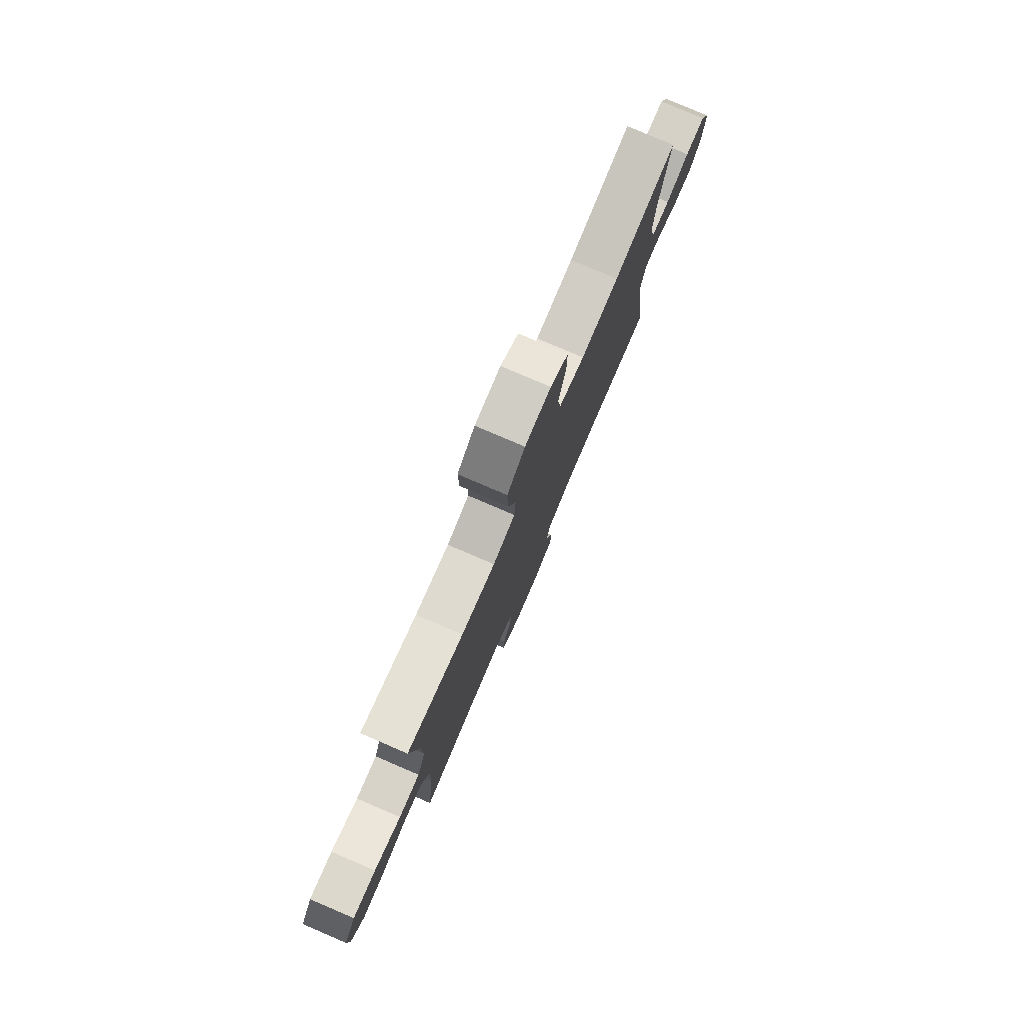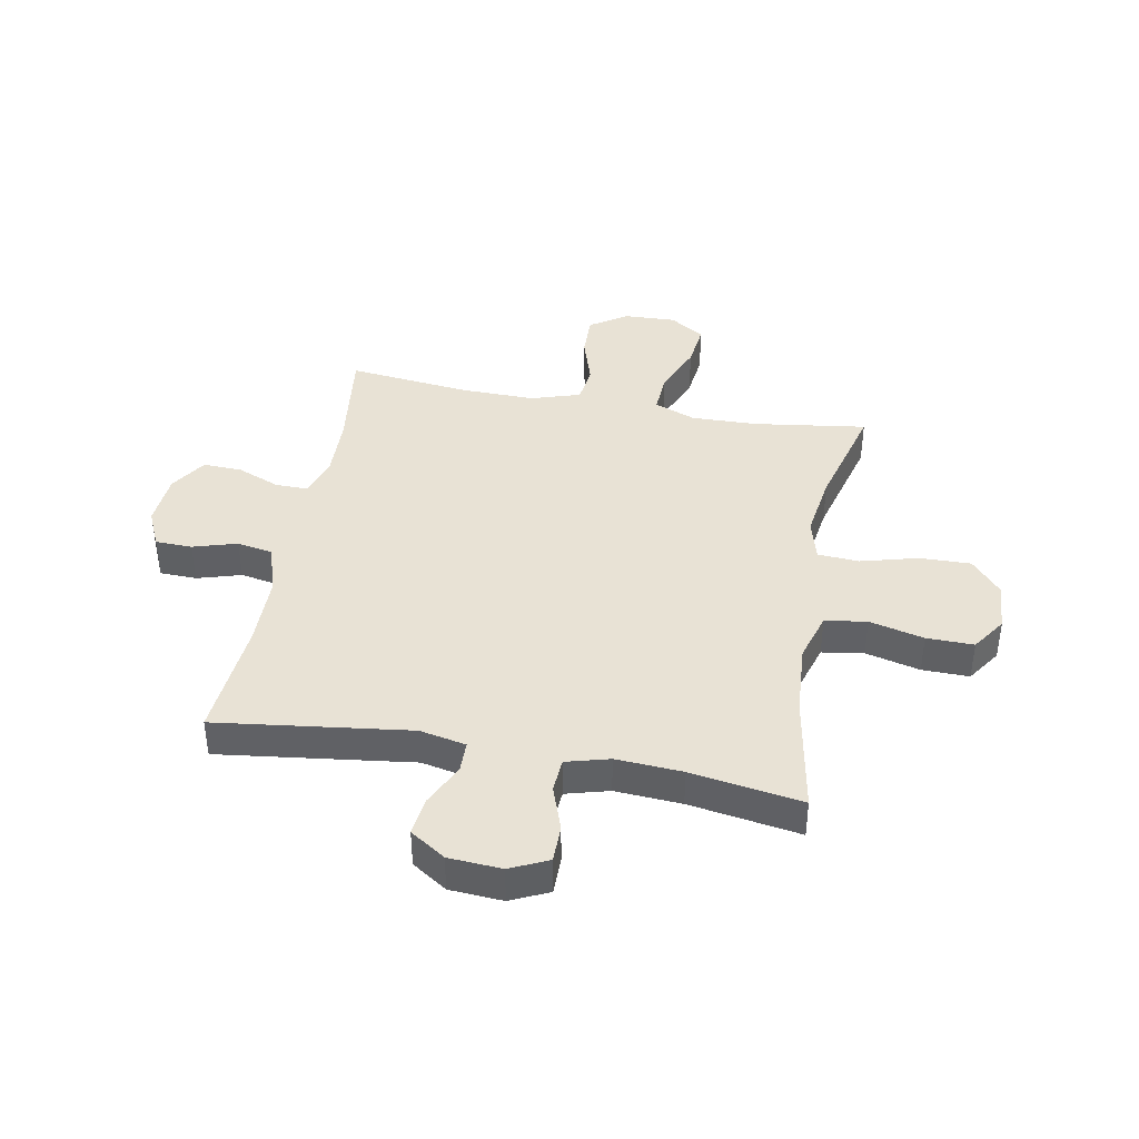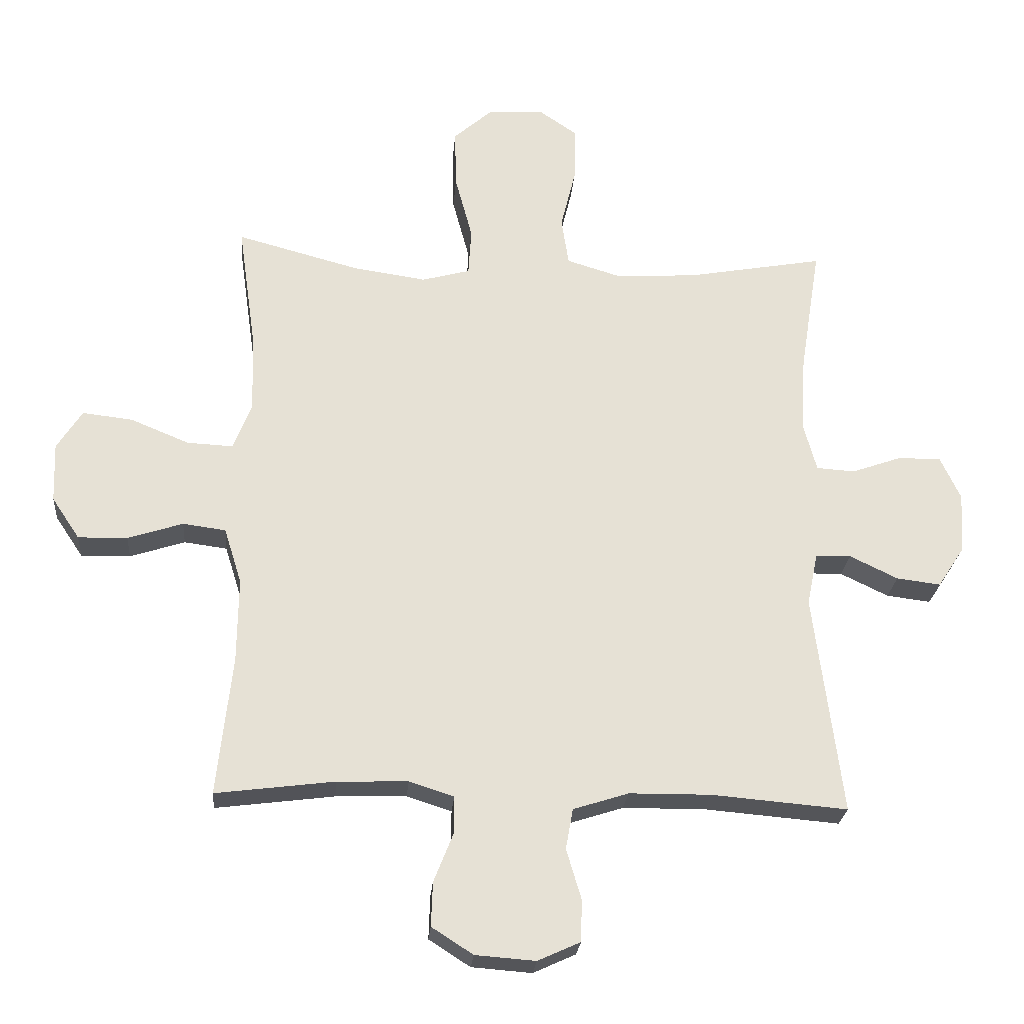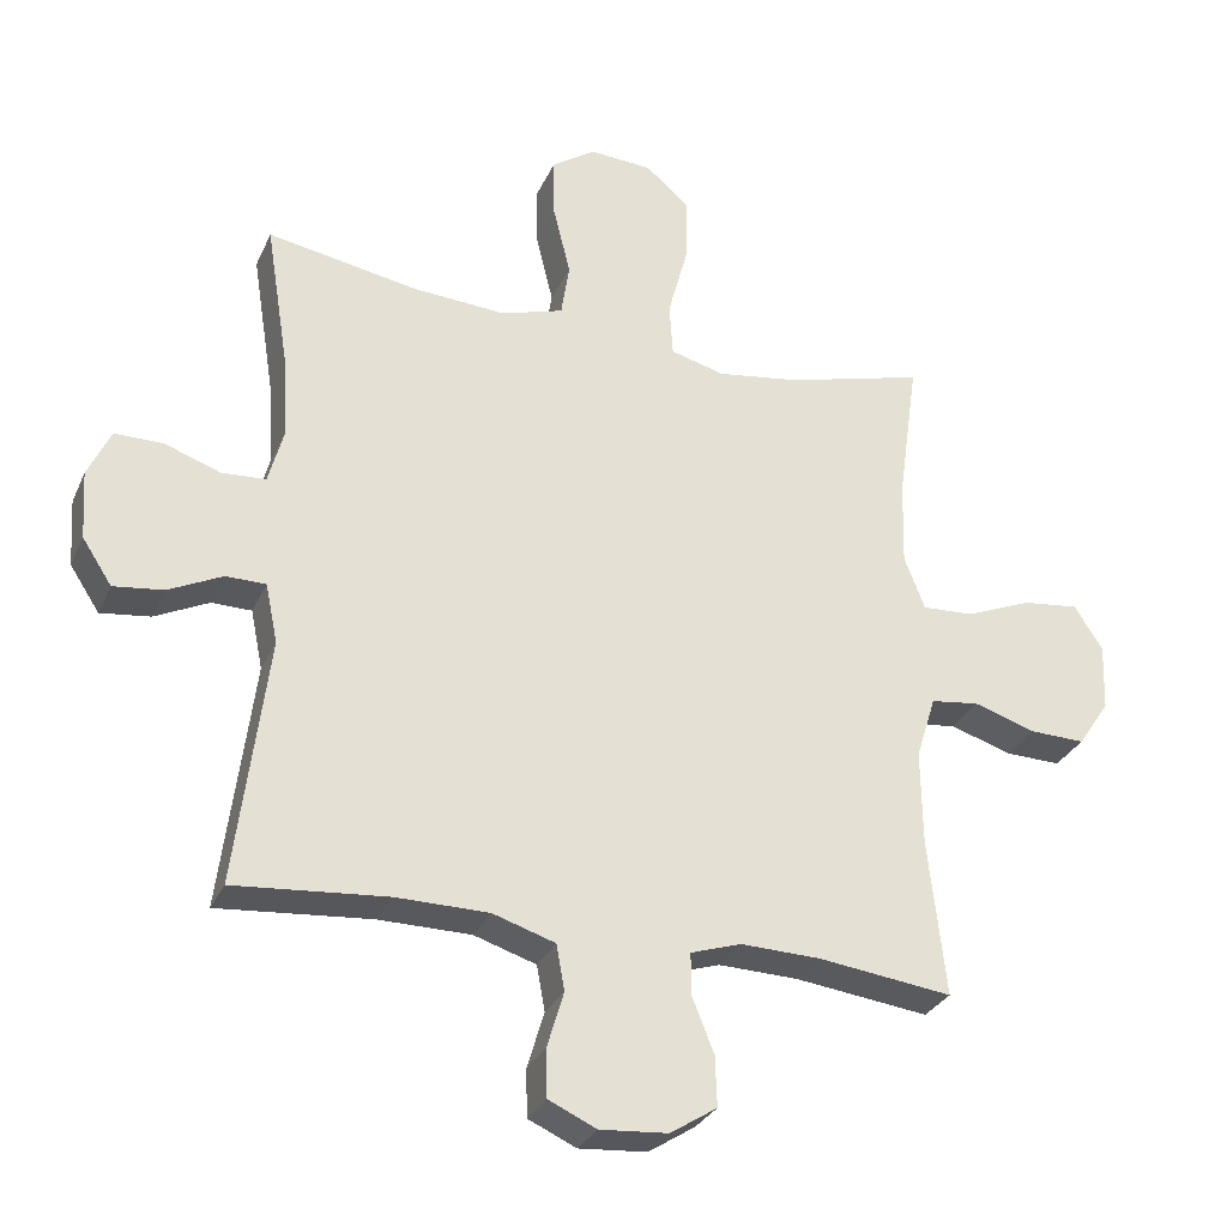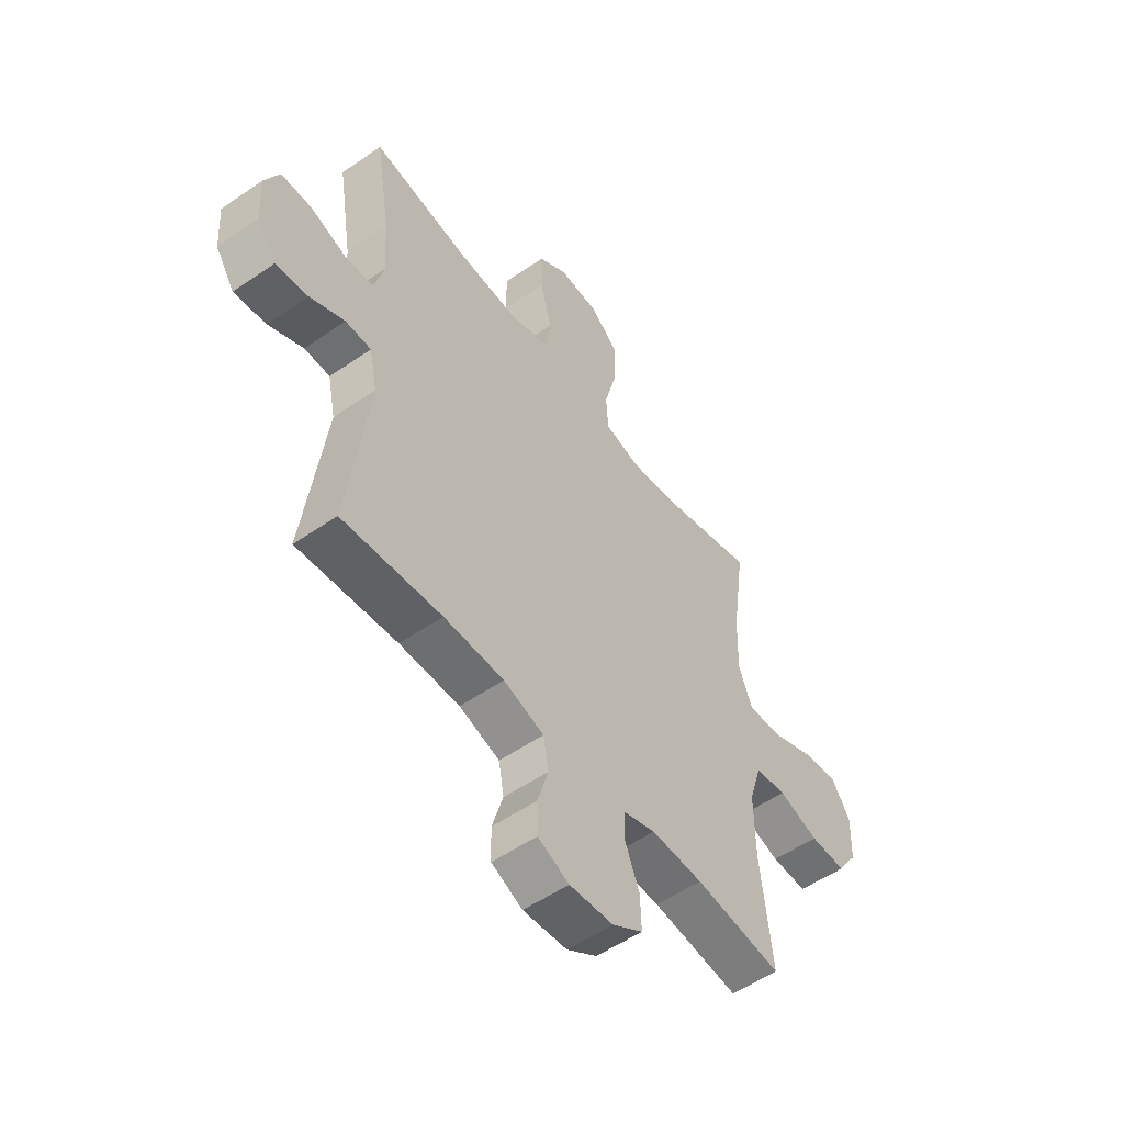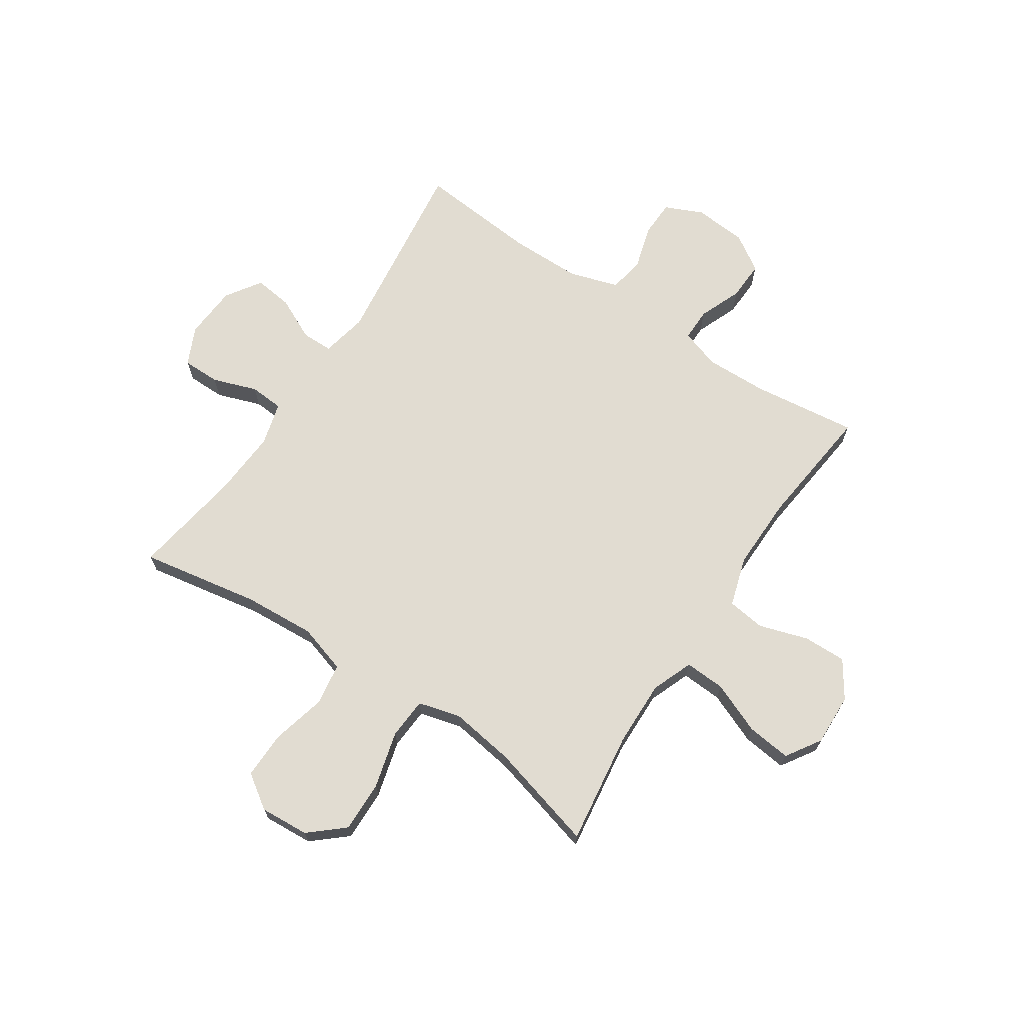
<metadata>
{"format":"obj","ext":"obj","renderer":"f3d","projection":"perspective","resolution":1024,"background":"white","views":[{"elev":79.3,"azim":113.2,"up":"+Z"},{"elev":40.9,"azim":-79.5,"up":"+Y"},{"elev":-24.5,"azim":175.3,"up":"+Z"},{"elev":-29.6,"azim":-20.9,"up":"+Z"},{"elev":-53.8,"azim":-53.6,"up":"+Z"},{"elev":69.0,"azim":33.7,"up":"+Y"}]}
</metadata>
<code>
o path1808_path1808.001
v 0.2923 0.0375 0.4498
v 0.1745 0.0375 0.4326
v 0.09734 0.0375 0.4534
v 0.09256 0.0375 0.5287
v 0.1203 0.0375 0.632
v 0.1227 0.0375 0.7262
v 0.06092 0.0375 0.7801
v -0.02871 0.0375 0.7864
v -0.09093 0.0375 0.7441
v -0.08964 0.0375 0.658
v -0.06514 0.0375 0.5584
v -0.07689 0.0375 0.4819
v -0.1655 0.0375 0.455
v -0.2964 0.0375 0.4637
v -0.5129 0.0375 0.5023
v -0.4808 0.0375 0.2998
v -0.4732 0.0375 0.1787
v -0.4947 0.0375 0.09986
v -0.5566 0.0375 0.09582
v -0.637 0.0375 0.1243
v -0.7056 0.0375 0.1243
v -0.738 0.0375 0.05513
v -0.7315 0.0375 -0.04225
v -0.6894 0.0375 -0.1066
v -0.6184 0.0375 -0.09773
v -0.5414 0.0375 -0.06067
v -0.4848 0.0375 -0.06154
v -0.4674 0.0375 -0.146
v -0.5129 0.0375 -0.4994
v -0.295 0.0375 -0.4809
v -0.1632 0.0375 -0.482
v -0.07424 0.0375 -0.5105
v -0.06268 0.0375 -0.5753
v -0.08659 0.0375 -0.6556
v -0.08493 0.0375 -0.7229
v -0.01653 0.0375 -0.7539
v 0.08011 0.0375 -0.7466
v 0.1466 0.0375 -0.704
v 0.1441 0.0375 -0.6328
v 0.1128 0.0375 -0.5547
v 0.1123 0.0375 -0.495
v 0.1843 0.0375 -0.4718
v 0.2978 0.0375 -0.4751
v 0.489 0.0375 -0.4994
v 0.4643 0.0375 -0.2756
v 0.4625 0.0375 -0.1409
v 0.4906 0.0375 -0.05112
v 0.5595 0.0375 -0.04214
v 0.648 0.0375 -0.0704
v 0.727 0.0375 -0.07248
v 0.7717 0.0375 -0.005709
v 0.7752 0.0375 0.08972
v 0.7348 0.0375 0.1528
v 0.654 0.0375 0.1435
v 0.56 0.0375 0.105
v 0.4863 0.0375 0.1012
v 0.457 0.0375 0.1767
v 0.4602 0.0375 0.2976
v 0.489 0.0375 0.5023
v 0.2923 -0.0375 0.4498
v 0.1745 -0.0375 0.4326
v 0.09734 -0.0375 0.4534
v 0.09256 -0.0375 0.5287
v 0.1203 -0.0375 0.632
v 0.1227 -0.0375 0.7262
v 0.06092 -0.0375 0.7801
v -0.02871 -0.0375 0.7864
v -0.09093 -0.0375 0.7441
v -0.08964 -0.0375 0.658
v -0.06514 -0.0375 0.5584
v -0.07689 -0.0375 0.4819
v -0.1655 -0.0375 0.455
v -0.2964 -0.0375 0.4637
v -0.5129 -0.0375 0.5023
v -0.4808 -0.0375 0.2998
v -0.4732 -0.0375 0.1787
v -0.4947 -0.0375 0.09986
v -0.5566 -0.0375 0.09582
v -0.637 -0.0375 0.1243
v -0.7056 -0.0375 0.1243
v -0.738 -0.0375 0.05513
v -0.7315 -0.0375 -0.04225
v -0.6894 -0.0375 -0.1066
v -0.6184 -0.0375 -0.09773
v -0.5414 -0.0375 -0.06067
v -0.4848 -0.0375 -0.06154
v -0.4674 -0.0375 -0.146
v -0.5129 -0.0375 -0.4994
v -0.295 -0.0375 -0.4809
v -0.1632 -0.0375 -0.482
v -0.07424 -0.0375 -0.5105
v -0.06268 -0.0375 -0.5753
v -0.08659 -0.0375 -0.6556
v -0.08493 -0.0375 -0.7229
v -0.01653 -0.0375 -0.7539
v 0.08011 -0.0375 -0.7466
v 0.1466 -0.0375 -0.704
v 0.1441 -0.0375 -0.6328
v 0.1128 -0.0375 -0.5547
v 0.1123 -0.0375 -0.495
v 0.1843 -0.0375 -0.4718
v 0.2978 -0.0375 -0.4751
v 0.489 -0.0375 -0.4994
v 0.4643 -0.0375 -0.2756
v 0.4625 -0.0375 -0.1409
v 0.4906 -0.0375 -0.05112
v 0.5595 -0.0375 -0.04214
v 0.648 -0.0375 -0.0704
v 0.727 -0.0375 -0.07248
v 0.7717 -0.0375 -0.005709
v 0.7752 -0.0375 0.08972
v 0.7348 -0.0375 0.1528
v 0.654 -0.0375 0.1435
v 0.56 -0.0375 0.105
v 0.4863 -0.0375 0.1012
v 0.457 -0.0375 0.1767
v 0.4602 -0.0375 0.2976
v 0.489 -0.0375 0.5023
v 0.06092 0.0375 0.7801
v -0.02871 0.0375 0.7864
v -0.09093 0.0375 0.7441
v 0.1227 0.0375 0.7262
v -0.08964 0.0375 0.658
v 0.1203 0.0375 0.632
v -0.06514 0.0375 0.5584
v 0.09256 0.0375 0.5287
v -0.07689 0.0375 0.4819
v -0.07689 0.0375 0.4819
v 0.09734 0.0375 0.4534
v 0.09734 0.0375 0.4534
v -0.2964 0.0375 0.4637
v -0.5129 0.0375 0.5023
v -0.5129 0.0375 0.5023
v -0.1655 0.0375 0.455
v 0.489 0.0375 0.5023
v 0.489 0.0375 0.5023
v 0.2923 0.0375 0.4498
v 0.1745 0.0375 0.4326
v -0.4808 0.0375 0.2998
v 0.4602 0.0375 0.2976
v -0.4732 0.0375 0.1787
v 0.457 0.0375 0.1767
v -0.4947 0.0375 0.09986
v -0.4947 0.0375 0.09986
v 0.4863 0.0375 0.1012
v 0.4863 0.0375 0.1012
v 0.7752 0.0375 0.08972
v 0.7348 0.0375 0.1528
v 0.7348 0.0375 0.1528
v 0.654 0.0375 0.1435
v 0.56 0.0375 0.105
v -0.5566 0.0375 0.09582
v -0.637 0.0375 0.1243
v -0.7056 0.0375 0.1243
v -0.7056 0.0375 0.1243
v -0.738 0.0375 0.05513
v 0.7717 0.0375 -0.005709
v -0.7315 0.0375 -0.04225
v 0.727 0.0375 -0.07248
v 0.648 0.0375 -0.0704
v 0.5595 0.0375 -0.04214
v 0.4906 0.0375 -0.05112
v 0.4906 0.0375 -0.05112
v -0.6894 0.0375 -0.1066
v -0.6894 0.0375 -0.1066
v 0.4625 0.0375 -0.1409
v -0.5414 0.0375 -0.06067
v -0.4848 0.0375 -0.06154
v -0.4848 0.0375 -0.06154
v -0.6184 0.0375 -0.09773
v -0.4674 0.0375 -0.146
v 0.4643 0.0375 -0.2756
v 0.489 0.0375 -0.4994
v 0.489 0.0375 -0.4994
v 0.1843 0.0375 -0.4718
v 0.2978 0.0375 -0.4751
v 0.1123 0.0375 -0.495
v 0.1123 0.0375 -0.495
v -0.295 0.0375 -0.4809
v -0.1632 0.0375 -0.482
v -0.5129 0.0375 -0.4994
v -0.5129 0.0375 -0.4994
v -0.07424 0.0375 -0.5105
v -0.07424 0.0375 -0.5105
v 0.1128 0.0375 -0.5547
v -0.06268 0.0375 -0.5753
v 0.1441 0.0375 -0.6328
v -0.08659 0.0375 -0.6556
v 0.1466 0.0375 -0.704
v -0.08493 0.0375 -0.7229
v -0.08493 0.0375 -0.7229
v 0.08011 0.0375 -0.7466
v -0.01653 0.0375 -0.7539
v 0.06092 -0.0375 0.7801
v -0.02871 -0.0375 0.7864
v -0.09093 -0.0375 0.7441
v 0.1227 -0.0375 0.7262
v -0.08964 -0.0375 0.658
v 0.1203 -0.0375 0.632
v -0.06514 -0.0375 0.5584
v 0.09256 -0.0375 0.5287
v -0.07689 -0.0375 0.4819
v -0.07689 -0.0375 0.4819
v 0.09734 -0.0375 0.4534
v 0.09734 -0.0375 0.4534
v -0.2964 -0.0375 0.4637
v -0.5129 -0.0375 0.5023
v -0.5129 -0.0375 0.5023
v -0.1655 -0.0375 0.455
v 0.489 -0.0375 0.5023
v 0.489 -0.0375 0.5023
v 0.2923 -0.0375 0.4498
v 0.1745 -0.0375 0.4326
v -0.4808 -0.0375 0.2998
v 0.4602 -0.0375 0.2976
v -0.4732 -0.0375 0.1787
v 0.457 -0.0375 0.1767
v -0.4947 -0.0375 0.09986
v -0.4947 -0.0375 0.09986
v 0.4863 -0.0375 0.1012
v 0.4863 -0.0375 0.1012
v 0.7752 -0.0375 0.08972
v 0.7348 -0.0375 0.1528
v 0.7348 -0.0375 0.1528
v 0.654 -0.0375 0.1435
v 0.56 -0.0375 0.105
v -0.5566 -0.0375 0.09582
v -0.637 -0.0375 0.1243
v -0.7056 -0.0375 0.1243
v -0.7056 -0.0375 0.1243
v -0.738 -0.0375 0.05513
v 0.7717 -0.0375 -0.005709
v -0.7315 -0.0375 -0.04225
v 0.727 -0.0375 -0.07248
v 0.648 -0.0375 -0.0704
v 0.5595 -0.0375 -0.04214
v 0.4906 -0.0375 -0.05112
v 0.4906 -0.0375 -0.05112
v -0.6894 -0.0375 -0.1066
v -0.6894 -0.0375 -0.1066
v 0.4625 -0.0375 -0.1409
v -0.5414 -0.0375 -0.06067
v -0.4848 -0.0375 -0.06154
v -0.4848 -0.0375 -0.06154
v -0.6184 -0.0375 -0.09773
v -0.4674 -0.0375 -0.146
v 0.4643 -0.0375 -0.2756
v 0.489 -0.0375 -0.4994
v 0.489 -0.0375 -0.4994
v 0.1843 -0.0375 -0.4718
v 0.2978 -0.0375 -0.4751
v 0.1123 -0.0375 -0.495
v 0.1123 -0.0375 -0.495
v -0.295 -0.0375 -0.4809
v -0.1632 -0.0375 -0.482
v -0.5129 -0.0375 -0.4994
v -0.5129 -0.0375 -0.4994
v -0.07424 -0.0375 -0.5105
v -0.07424 -0.0375 -0.5105
v 0.1128 -0.0375 -0.5547
v -0.06268 -0.0375 -0.5753
v 0.1441 -0.0375 -0.6328
v -0.08659 -0.0375 -0.6556
v 0.1466 -0.0375 -0.704
v -0.08493 -0.0375 -0.7229
v -0.08493 -0.0375 -0.7229
v 0.08011 -0.0375 -0.7466
v -0.01653 -0.0375 -0.7539
f 243 216 218
f 227 228 245
f 254 246 256
f 262 267 264
f 241 217 213
f 197 194 199
f 231 228 229
f 216 206 214
f 261 263 267
f 206 216 209
f 204 201 202
f 247 251 248
f 234 232 235
f 245 233 239
f 199 200 201
f 261 260 258
f 223 225 222
f 220 236 226
f 235 226 236
f 236 220 237
f 246 204 243
f 237 220 217
f 245 228 233
f 200 199 198
f 209 204 202
f 241 250 247
f 237 217 241
f 222 225 232
f 232 225 235
f 242 227 245
f 202 201 200
f 241 204 246
f 198 195 196
f 247 250 251
f 218 227 242
f 214 206 207
f 260 261 262
f 215 213 217
f 252 255 258
f 226 235 225
f 204 209 243
f 212 215 210
f 252 258 260
f 250 241 252
f 268 263 265
f 212 213 215
f 252 246 255
f 198 199 194
f 243 218 242
f 267 263 268
f 243 209 216
f 198 194 195
f 262 261 267
f 255 246 254
f 213 204 241
f 228 231 233
f 241 246 252
f 7 8 67 66
f 8 9 68 67
f 6 7 66 65
f 9 10 69 68
f 5 6 65 64
f 10 11 70 69
f 4 5 64 63
f 11 128 203 70
f 130 4 63 205
f 14 133 208 73
f 12 13 72 71
f 136 1 60 211
f 13 14 73 72
f 2 3 62 61
f 1 2 61 60
f 15 16 75 74
f 58 59 118 117
f 16 17 76 75
f 57 58 117 116
f 17 144 219 76
f 146 57 116 221
f 52 149 224 111
f 53 54 113 112
f 54 55 114 113
f 19 20 79 78
f 20 155 230 79
f 21 22 81 80
f 55 56 115 114
f 18 19 78 77
f 51 52 111 110
f 22 23 82 81
f 50 51 110 109
f 49 50 109 108
f 48 49 108 107
f 163 48 107 238
f 23 165 240 82
f 46 47 106 105
f 26 169 244 85
f 25 26 85 84
f 24 25 84 83
f 27 28 87 86
f 45 46 105 104
f 174 45 104 249
f 42 43 102 101
f 178 42 101 253
f 30 31 90 89
f 182 30 89 257
f 28 29 88 87
f 31 184 259 90
f 43 44 103 102
f 40 41 100 99
f 32 33 92 91
f 39 40 99 98
f 33 34 93 92
f 38 39 98 97
f 34 191 266 93
f 37 38 97 96
f 36 37 96 95
f 35 36 95 94
f 168 143 141
f 152 170 153
f 179 181 171
f 187 189 192
f 166 138 142
f 122 124 119
f 156 154 153
f 141 139 131
f 186 192 188
f 131 134 141
f 129 127 126
f 172 173 176
f 159 160 157
f 170 164 158
f 124 126 125
f 186 183 185
f 148 147 150
f 145 151 161
f 160 161 151
f 161 162 145
f 171 168 129
f 162 142 145
f 170 158 153
f 125 123 124
f 134 127 129
f 166 172 175
f 162 166 142
f 147 157 150
f 157 160 150
f 167 170 152
f 127 125 126
f 166 171 129
f 123 121 120
f 172 176 175
f 143 167 152
f 139 132 131
f 185 187 186
f 140 142 138
f 177 183 180
f 151 150 160
f 129 168 134
f 137 135 140
f 177 185 183
f 175 177 166
f 193 190 188
f 137 140 138
f 177 180 171
f 123 119 124
f 168 167 143
f 192 193 188
f 168 141 134
f 123 120 119
f 187 192 186
f 180 179 171
f 138 166 129
f 153 158 156
f 166 177 171

</code>
